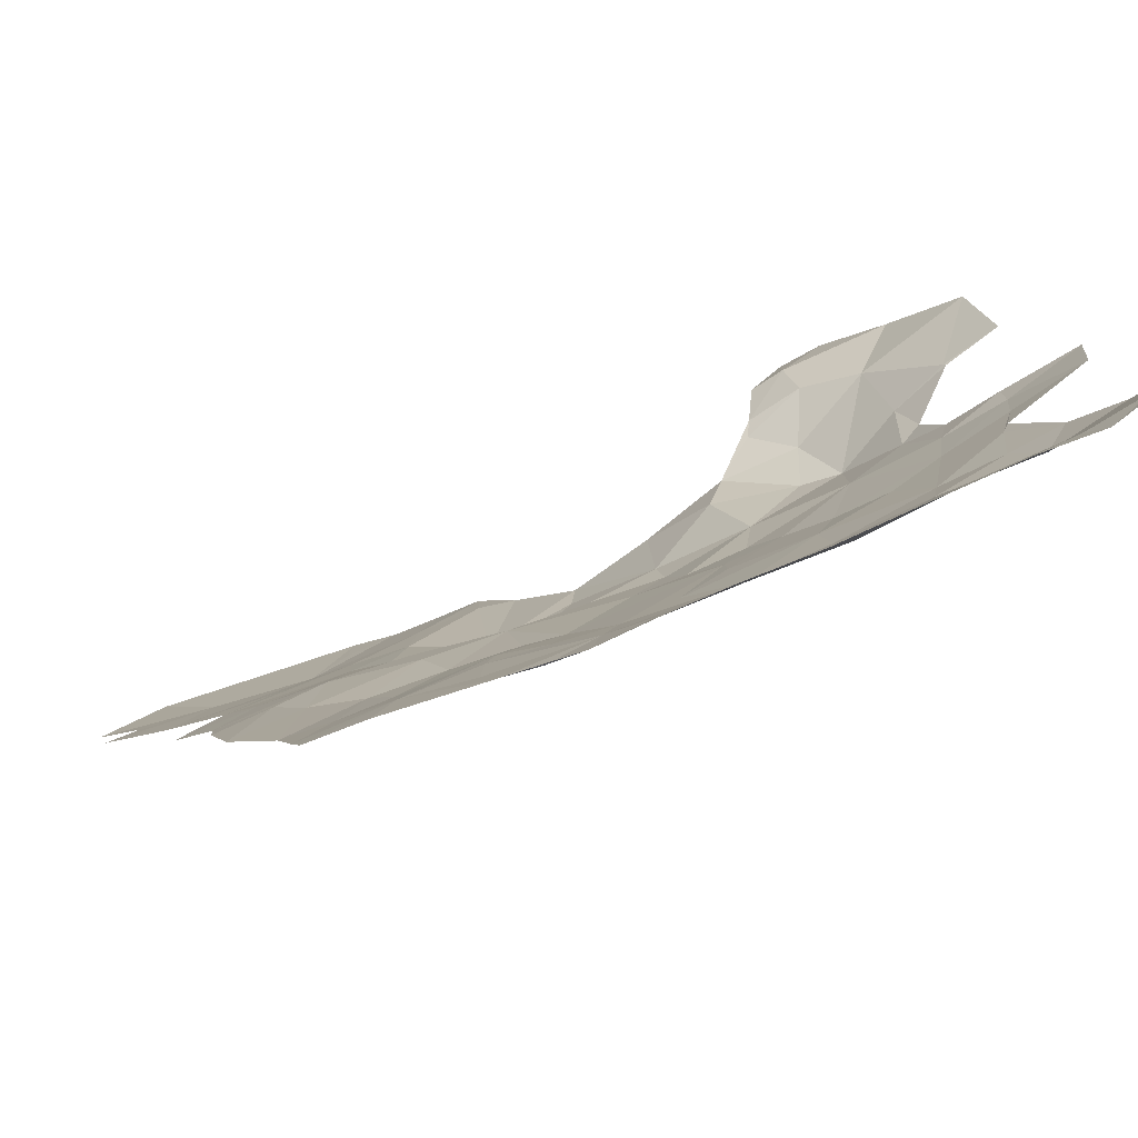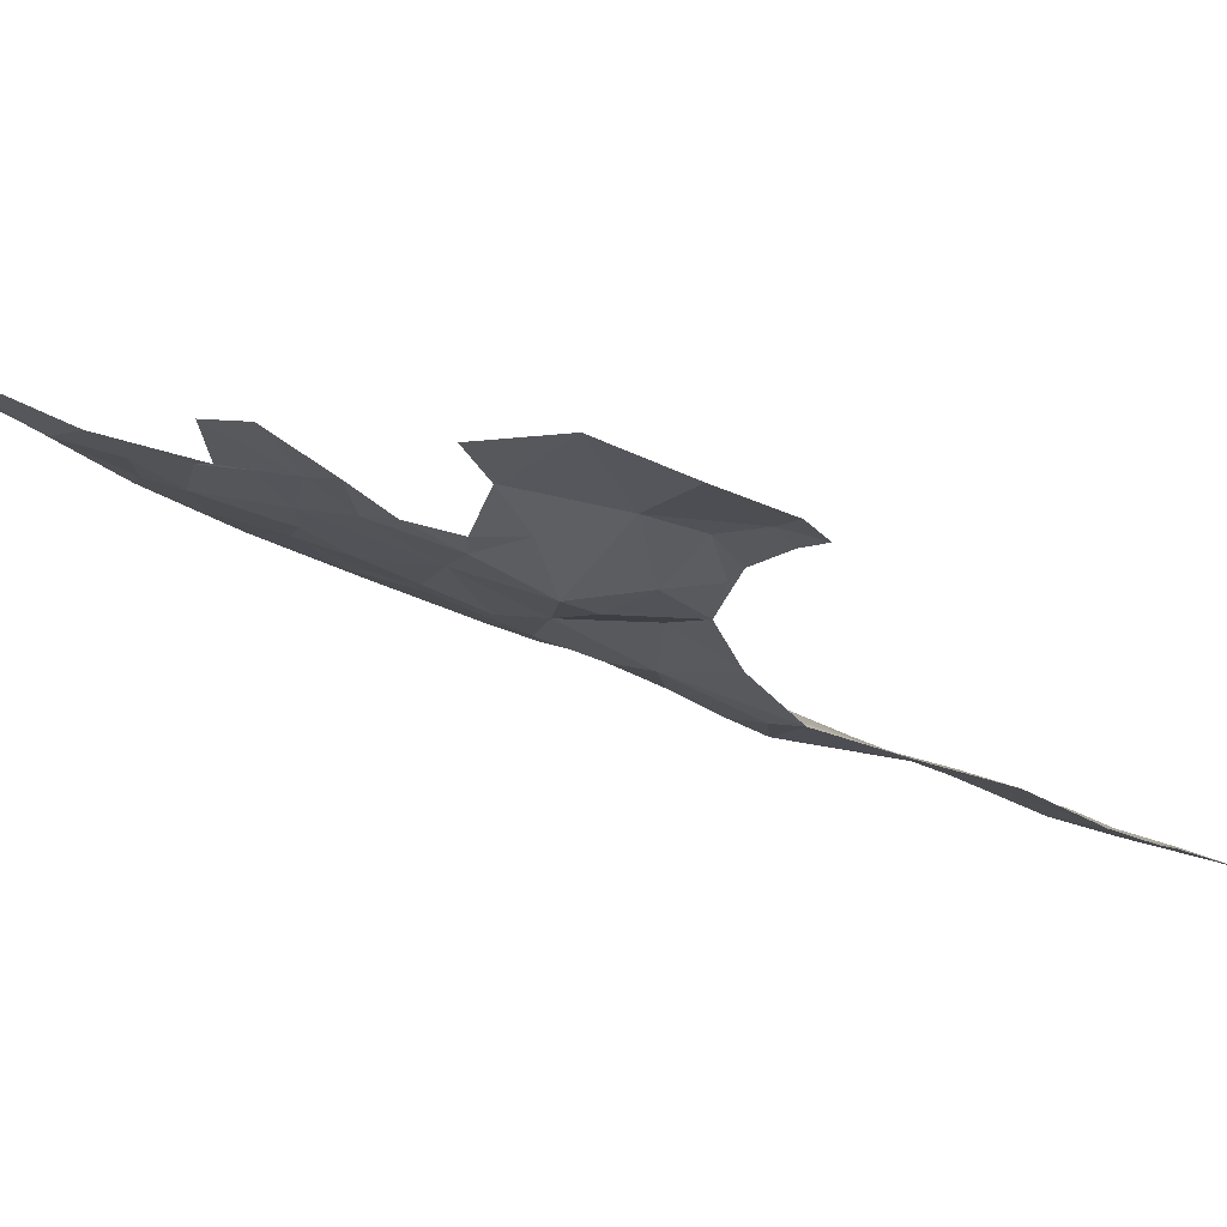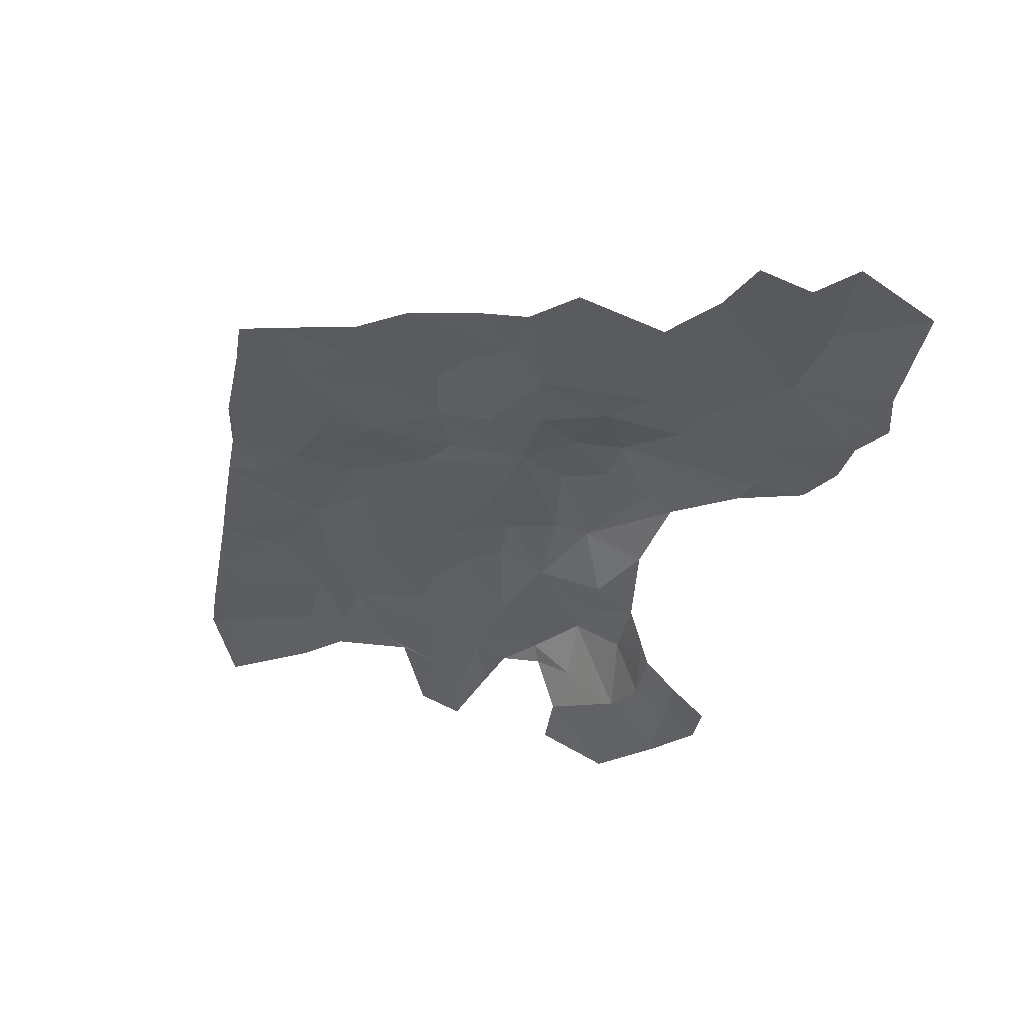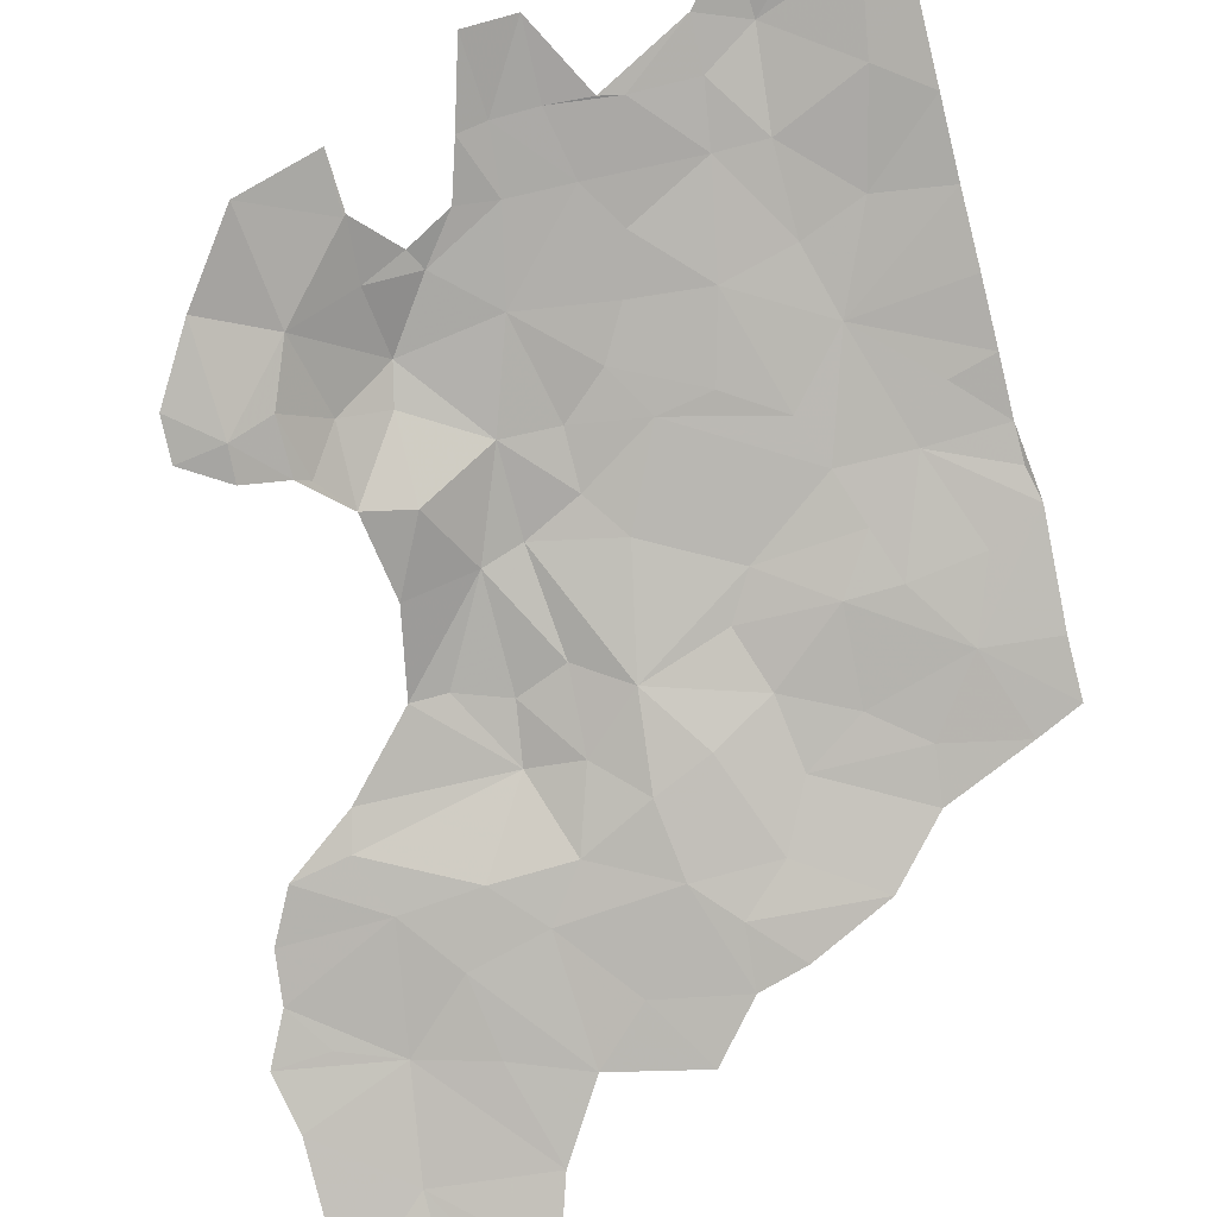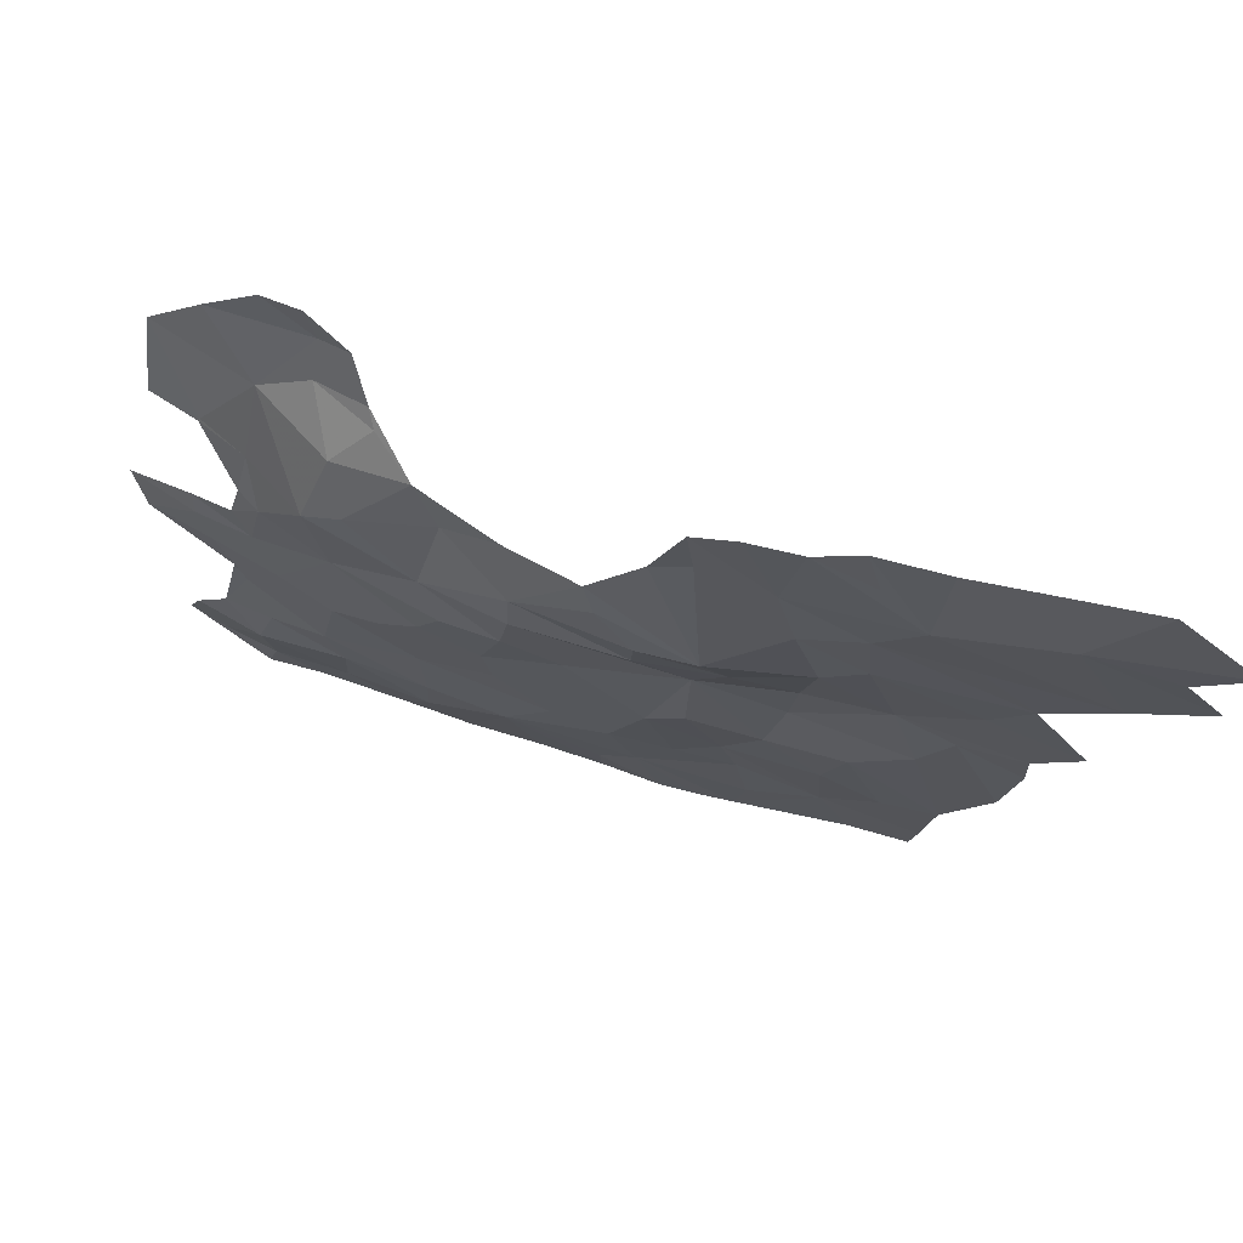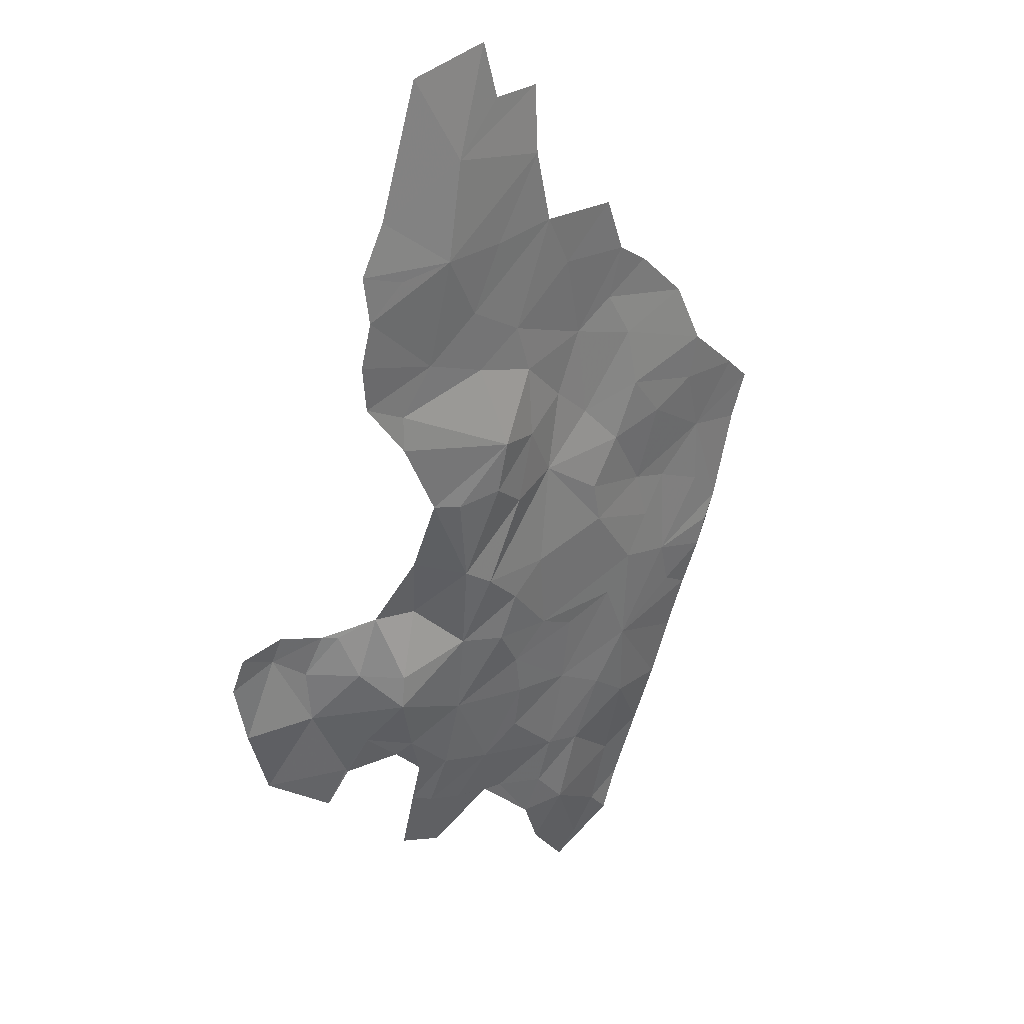
<metadata>
{"format":"obj","ext":"obj","renderer":"f3d","projection":"perspective","resolution":1024,"background":"white","views":[{"elev":16.1,"azim":-83.7,"up":"+Z"},{"elev":11.7,"azim":35.6,"up":"+Z"},{"elev":78.5,"azim":23.0,"up":"+Y"},{"elev":72.2,"azim":164.7,"up":"+Z"},{"elev":-30.3,"azim":104.0,"up":"+Z"},{"elev":3.0,"azim":139.6,"up":"+Y"}]}
</metadata>
<code>
v 67 875.5 13.95
v 71.41 876.3 12.53
v 66.99 880.7 11.27
v 94.75 872.3 10.19
v 102 870.8 9.621
v 102 876 7.026
v 95.04 863.4 14.35
v 87.37 864.5 15.06
v 93.44 858.7 17.18
v 67 869.7 16.76
v 78.24 869.6 13.6
v 67 875.5 13.95
v 93.14 907.5 -3.11
v 85.41 912.7 -3.691
v 79.86 907.2 -1.415
v 97.78 911.4 -4.772
v 93.44 915.9 -6.018
v 66.99 880.7 11.27
v 66.98 884.1 9.89
v 66.31 887.3 9.043
v 74.75 880.5 9.977
v 71.41 876.3 12.53
v 78.24 869.6 13.6
v 67 875.5 13.95
v 106.7 854.2 19.8
v 111.1 856.5 18.73
v 109.9 857.9 17.13
v 115.1 854.3 23.13
v 115.3 858.6 18.86
v 111.1 856.5 18.73
v 115.4 854.5 23.11
v 115.5 849.8 26.62
v 122.1 861.7 20.72
v 129.1 859.6 23.87
v 128.5 869 19.42
v 123.6 852.8 27.65
v 79.23 902.3 0.6785
v 74.22 896.4 4.359
v 84.16 898.3 1.227
v 83.74 889.9 5.187
v 78.56 890.1 6.104
v 71.41 889.5 7.351
v 66.31 887.3 9.043
v 66.99 897.5 5.15
v 66.99 902.7 2.878
v 71.29 904.3 1.4
v 79.86 907.2 -1.415
v 89.88 901.6 -0.9469
v 90.83 894.9 1.466
v 93.14 907.5 -3.11
v 74.75 880.5 9.977
v 66.98 884.1 9.89
v 80.23 885.1 7.369
v 116.3 887.4 -0.1771
v 111.2 889.1 -0.7644
v 111.4 879.3 4.819
v 119.9 887.5 0.05918
v 118.5 880.7 5.498
v 115.2 874.8 9.894
v 107.7 870.7 9.998
v 115.1 866.8 11.88
v 120 874.1 10.85
v 119.9 867.2 14.2
v 114.2 863.1 13.33
v 122.9 871.9 14.32
v 124.4 867.3 18.69
v 122.1 861.7 20.72
v 128.5 869 19.42
v 124.3 871.9 15.53
v 128.7 871.9 17.46
v 133.1 869.5 18.72
v 133 865.8 20.89
v 129.1 859.6 23.87
v 112 894.4 -3.319
v 126.5 893.9 -3.081
v 127.5 897.5 -4.278
v 133.1 898.3 -5.247
v 125.3 903.1 -6.272
v 135.6 902.7 -7.835
v 136.1 907.2 -9.971
v 127.1 913.8 -11.85
v 133.1 911.5 -11.43
v 138.6 911.7 -11.98
v 120.8 908.8 -8.252
v 117.5 902.7 -5.173
v 122.1 861.7 20.72
v 115.3 858.6 18.86
v 115.4 854.5 23.11
v 97.83 849.2 23.11
v 97.84 843.1 27.54
v 102.3 849.3 23.07
v 103 843.4 27.74
v 105.1 849.8 23.13
v 102.7 854.6 19.57
v 96.36 854.7 19.51
v 104.4 862.2 14.95
v 91.16 849.9 22.9
v 85.46 855.2 19.67
v 93.44 858.7 17.18
v 84.63 849.8 22.73
v 84.63 845.4 25.35
v 93.44 849.5 23.14
v 138.6 911.7 -11.98
v 133.1 911.5 -11.43
v 136.1 907.2 -9.971
v 74.13 861.3 18.31
v 80.47 855.4 20.2
v 80.21 863.1 16.33
v 85.46 855.2 19.67
v 84.63 849.8 22.73
v 79.59 846.9 24.23
v 71.86 852.7 23.76
v 67 856.3 23.14
v 66.99 863.1 19.72
v 78.24 869.6 13.6
v 87.37 864.5 15.06
v 93.44 858.7 17.18
v 83.9 875.2 10.4
v 89.49 871.7 11.32
v 97.7 867.6 11.95
v 95.04 863.4 14.35
v 104.4 862.2 14.95
v 96.36 854.7 19.51
v 93.44 858.7 17.18
v 102 870.8 9.621
v 107.7 870.7 9.998
v 114.2 863.1 13.33
v 109.9 857.9 17.13
v 102.7 854.6 19.57
v 106.7 854.2 19.8
v 105.1 849.8 23.13
v 115.3 858.6 18.86
v 111.1 856.5 18.73
v 122.1 861.7 20.72
v 119.9 867.2 14.2
v 115.1 866.8 11.88
v 102 876 7.026
v 107.4 878.2 5.236
v 111.4 879.3 4.819
v 106.4 887.8 1.212
v 111.2 889.1 -0.7644
v 106.8 895.5 -1.543
v 112 894.4 -3.319
v 109.4 902.9 -4.03
v 117.5 902.7 -5.173
v 127.5 897.5 -4.278
v 113.1 907.4 -6.336
v 120.8 908.8 -8.252
v 125.3 903.1 -6.272
v 112.3 919.2 -10.74
v 119.7 916.2 -11.07
v 127.1 913.8 -11.85
v 116.9 925.7 -14.04
v 128.8 923.9 -15.67
v 137.3 917.2 -13.73
v 138.6 911.7 -11.98
v 137.2 931.1 -18.78
v 128.6 935.6 -19.23
v 125 930.6 -16.99
v 119.3 932.5 -16.44
v 107.1 914.9 -7.99
v 102.8 921.6 -10.05
v 98.22 916.9 -7.288
v 101.6 907.3 -3.571
v 97.78 911.4 -4.772
v 93.44 915.9 -6.018
v 93.14 907.5 -3.11
v 96.9 898.2 0.3266
v 89.88 901.6 -0.9469
v 90.83 894.9 1.466
v 101.4 891.4 1.694
v 92.82 889 3.148
v 83.74 889.9 5.187
v 90.23 885 5.085
v 80.23 885.1 7.369
v 81.92 879.8 8.66
v 74.75 880.5 9.977
v 94.75 872.3 10.19
v 98.95 880.3 5.924
v 102.5 900.2 -1.21
v 67 869.7 16.76
v 67 848.6 27.02
v 70.51 845.1 27.88
v 67 843.2 29.23
v 70.8 840 31.15
v 71.41 836.6 33.55
v 80.22 841 28.34
v 84.63 845.4 25.35
f 3 1 2
f 6 4 5
f 9 7 8
f 12 10 11
f 15 13 14
f 13 16 14
f 16 17 14
f 20 18 19
f 19 18 21
f 18 22 21
f 21 22 23
f 23 22 24
f 27 25 26
f 30 28 29
f 29 28 31
f 28 32 31
f 35 33 34
f 34 33 36
f 33 31 36
f 31 32 36
f 39 37 38
f 41 38 42
f 42 38 43
f 43 38 44
f 44 38 45
f 45 38 46
f 38 37 46
f 46 37 47
f 50 47 48
f 47 37 48
f 37 39 48
f 48 39 49
f 49 39 40
f 39 38 40
f 38 41 40
f 40 41 53
f 53 41 51
f 41 42 51
f 42 43 51
f 43 52 51
f 56 54 55
f 55 54 74
f 85 76 78
f 84 78 81
f 83 81 82
f 82 81 80
f 81 78 80
f 80 78 79
f 79 78 77
f 78 76 77
f 77 76 75
f 76 74 75
f 75 74 57
f 74 54 57
f 54 56 57
f 57 56 58
f 56 59 58
f 58 59 62
f 62 65 69
f 65 66 69
f 73 72 68
f 72 71 68
f 71 70 68
f 70 69 68
f 69 66 68
f 68 66 67
f 67 66 63
f 66 65 63
f 65 62 63
f 64 63 61
f 63 62 61
f 62 59 61
f 61 59 60
f 59 56 60
f 88 86 87
f 91 89 90
f 90 89 102
f 89 97 102
f 102 97 101
f 101 97 100
f 100 97 98
f 99 98 95
f 98 97 95
f 97 89 95
f 89 91 95
f 96 95 94
f 95 91 94
f 94 91 93
f 93 91 92
f 91 90 92
f 105 103 104
f 108 106 107
f 106 112 107
f 107 112 111
f 185 111 183
f 111 112 183
f 183 112 182
f 182 112 113
f 112 106 113
f 113 106 114
f 181 114 115
f 114 106 115
f 106 108 115
f 172 174 171
f 174 179 171
f 171 180 168
f 168 180 164
f 161 164 147
f 147 164 144
f 164 180 144
f 144 180 142
f 180 171 142
f 142 171 140
f 140 171 138
f 171 179 138
f 138 179 137
f 137 179 178
f 179 174 178
f 174 176 178
f 125 178 120
f 120 178 119
f 119 178 118
f 178 176 118
f 118 176 115
f 115 176 177
f 177 176 175
f 176 174 175
f 175 174 173
f 174 172 173
f 173 172 170
f 172 171 170
f 171 168 170
f 170 168 169
f 169 168 167
f 168 164 167
f 167 164 165
f 166 165 163
f 165 164 163
f 164 161 163
f 163 161 162
f 162 161 150
f 161 147 150
f 150 151 153
f 153 154 160
f 160 154 159
f 159 154 158
f 158 154 157
f 157 154 155
f 156 155 152
f 155 154 152
f 154 153 152
f 153 151 152
f 152 151 148
f 151 150 148
f 150 147 148
f 149 148 145
f 148 147 145
f 147 144 145
f 146 145 143
f 145 144 143
f 144 142 143
f 143 142 141
f 142 140 141
f 141 140 139
f 140 138 139
f 139 138 126
f 138 137 126
f 137 125 126
f 136 126 127
f 135 127 134
f 134 127 132
f 133 132 128
f 132 127 128
f 131 130 129
f 130 128 129
f 129 128 122
f 128 127 122
f 127 126 122
f 126 125 122
f 125 120 122
f 124 123 121
f 123 122 121
f 122 120 121
f 121 120 116
f 120 119 116
f 119 118 116
f 118 115 116
f 115 108 116
f 117 116 109
f 116 108 109
f 108 107 109
f 109 107 110
f 107 111 110
f 110 111 188
f 188 111 187
f 111 185 187
f 187 185 186
f 186 185 184
f 185 183 184
f 183 182 184

</code>
